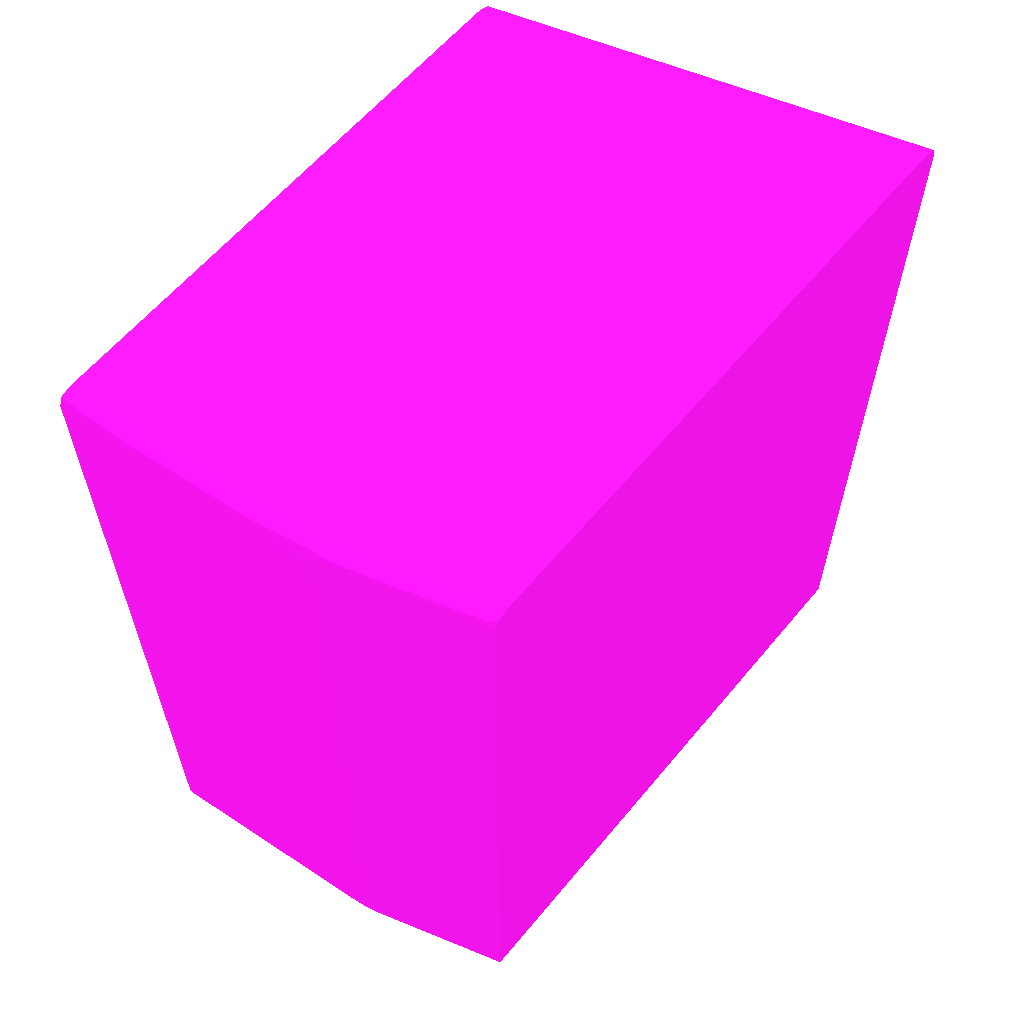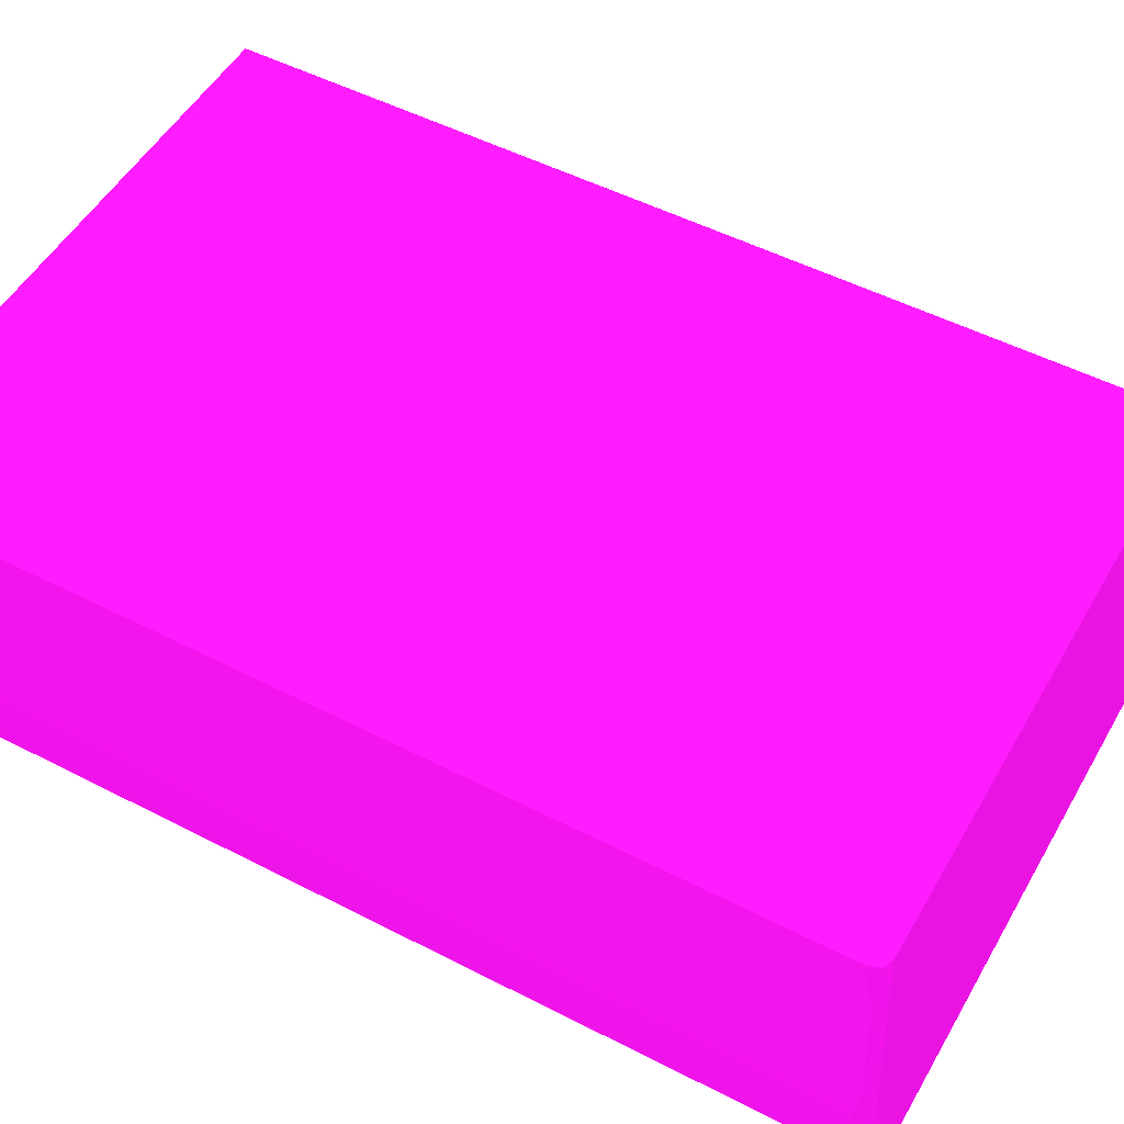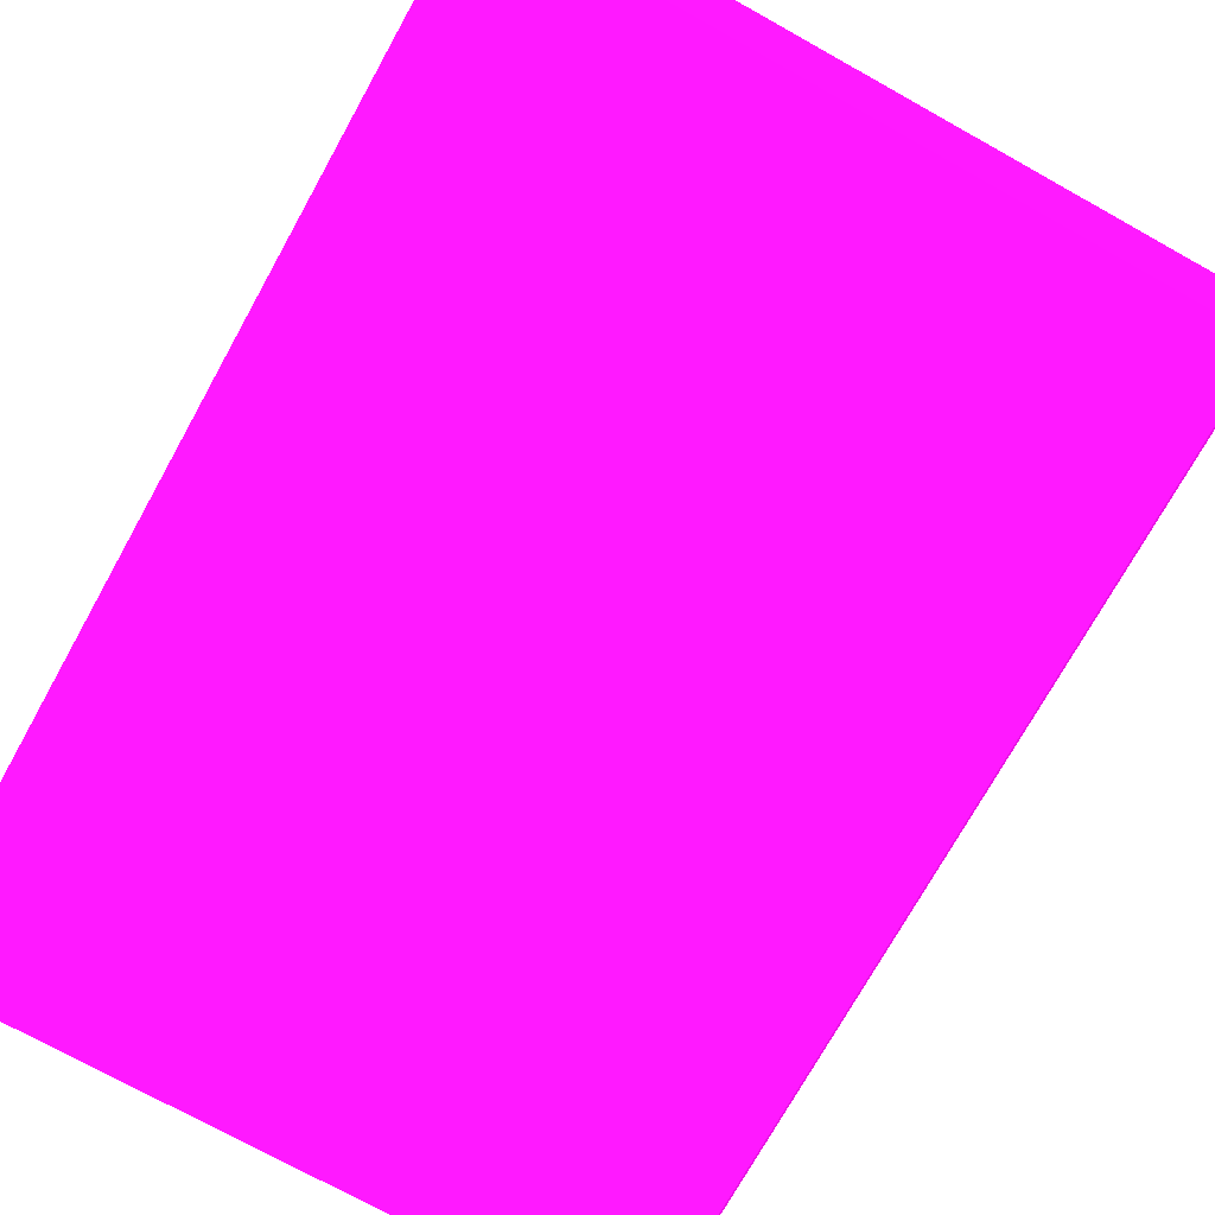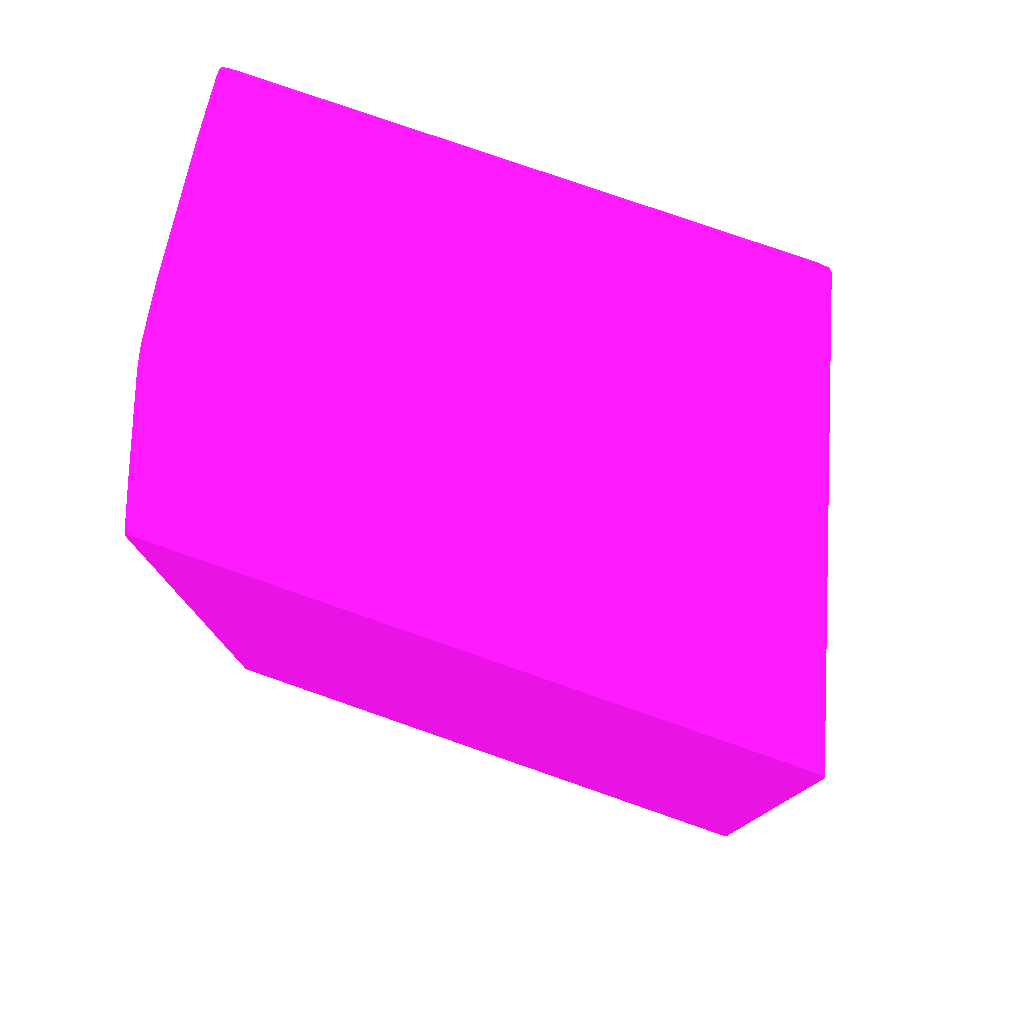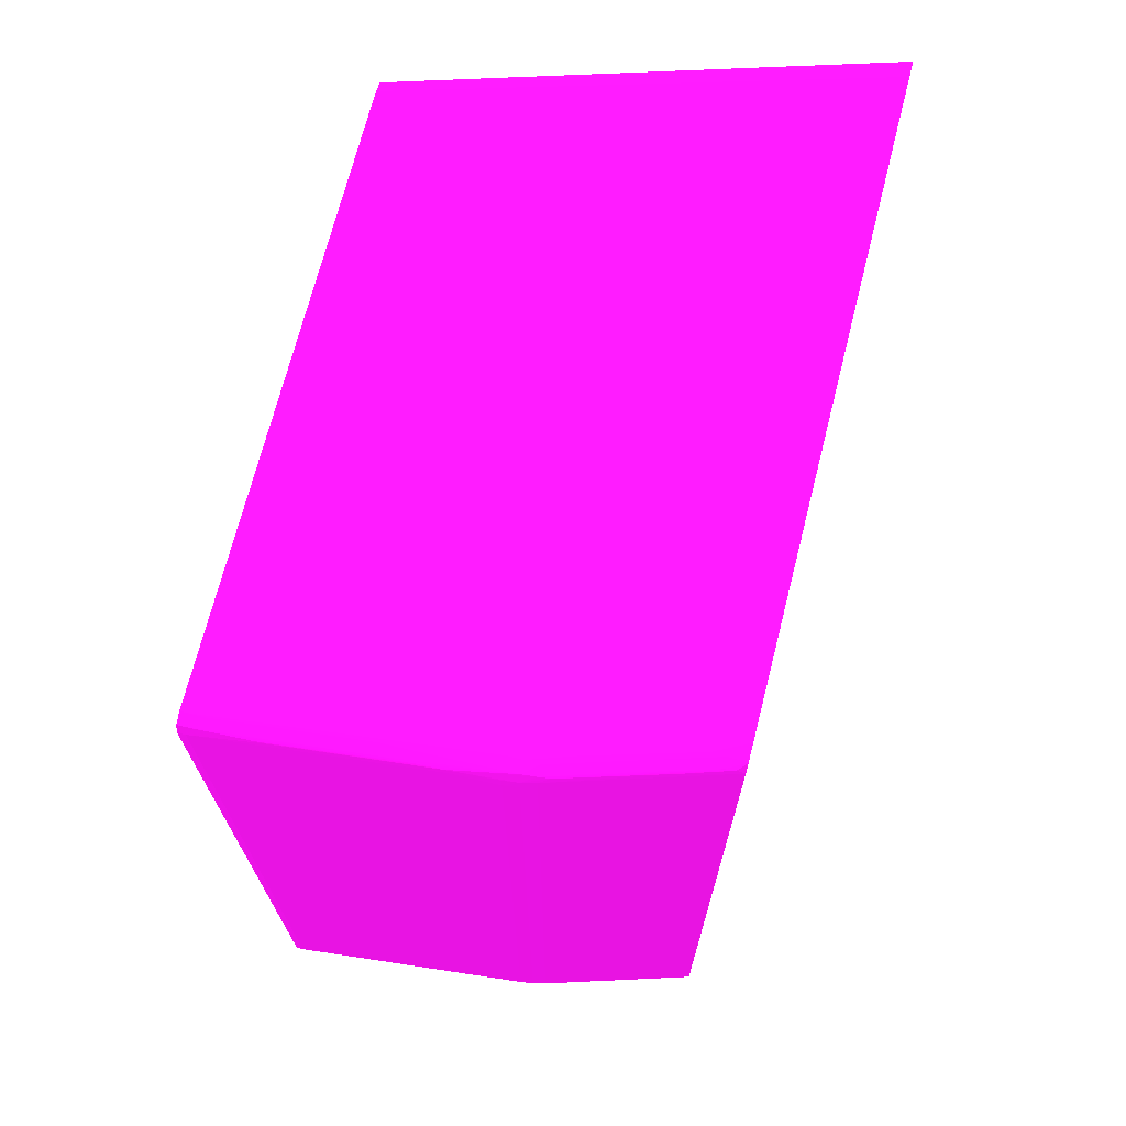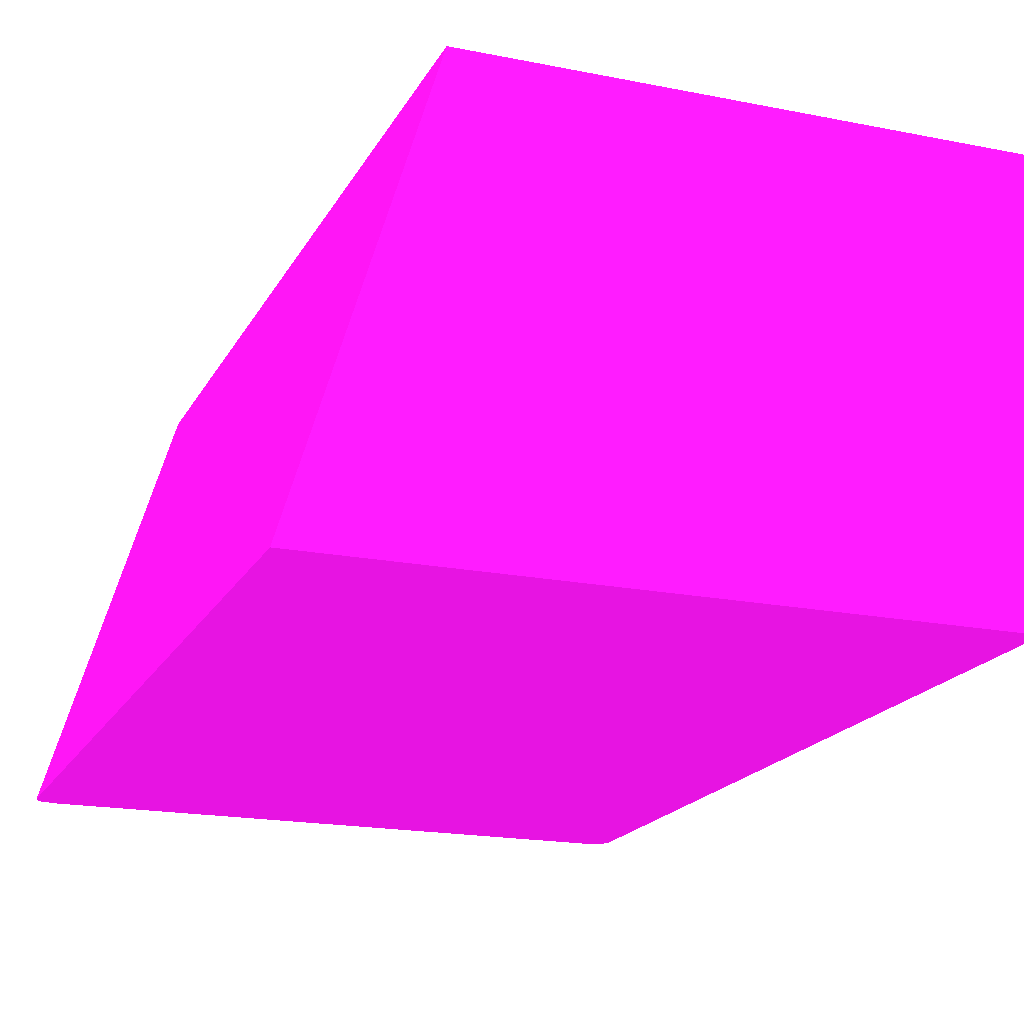
<metadata>
{"format":"obj","ext":"obj","renderer":"f3d","projection":"perspective","resolution":1024,"background":"white","views":[{"elev":61.0,"azim":129.6,"up":"+Y"},{"elev":51.4,"azim":119.2,"up":"+Z"},{"elev":-73.6,"azim":-29.1,"up":"+Z"},{"elev":78.5,"azim":-160.8,"up":"+Y"},{"elev":70.5,"azim":104.2,"up":"+Y"},{"elev":-18.9,"azim":-20.8,"up":"+Z"}]}
</metadata>
<code>
v 0.01817 0.0128 -0.01205 0.6941 0.05882 0.6667
v 0.03608 0.0128 -0.01205 0.6941 0.05882 0.6667
v 0.02182 0.0128 6.1e-06 0.6941 0.05882 0.6667
v 0.02181 0.01501 6.1e-06 0.6941 0.05882 0.6667
v 0.01817 0.03743 -0.01205 0.6941 0.05882 0.6667
v 0.03613 0.0128 -0.01188 0.6941 0.05882 0.6667
v 0.03608 0.03743 -0.01205 0.6941 0.05882 0.6667
v 0.03819 0.0128 6.1e-06 0.6941 0.05882 0.6667
v 0.02181 0.03497 6.1e-06 0.6941 0.05882 0.6667
v 0.02182 0.03743 6.1e-06 0.6941 0.05882 0.6667
v 0.02182 0.03781 6.1e-06 0.6941 0.05882 0.6667
v 0.01818 0.03781 -0.01205 0.6941 0.05882 0.6667
v 0.03692 0.0128 -0.009302 0.6941 0.05882 0.6667
v 0.03613 0.03781 -0.01188 0.6941 0.05882 0.6667
v 0.03607 0.03781 -0.01205 0.6941 0.05882 0.6667
v 0.03819 0.0128 -0.0001911 0.6941 0.05882 0.6667
v 0.03819 0.03781 6.1e-06 0.6941 0.05882 0.6667
v 0.02193 0.0381 6.1e-06 0.6941 0.05882 0.6667
v 0.01827 0.03806 -0.01205 0.6941 0.05882 0.6667
v 0.03737 0.0128 -0.007789 0.6941 0.05882 0.6667
v 0.03692 0.03781 -0.009302 0.6941 0.05882 0.6667
v 0.03612 0.03803 -0.01185 0.6941 0.05882 0.6667
v 0.03649 0.03801 -0.01067 0.6941 0.05882 0.6667
v 0.03591 0.0381 -0.01205 0.6941 0.05882 0.6667
v 0.03812 0.0128 -0.0009502 0.6941 0.05882 0.6667
v 0.03819 0.03781 -0.0001911 0.6941 0.05882 0.6667
v 0.03809 0.0381 6.1e-06 0.6941 0.05882 0.6667
v 0.02208 0.03815 6.1e-06 0.6941 0.05882 0.6667
v 0.01842 0.03812 -0.01205 0.6941 0.05882 0.6667
v 0.03745 0.0128 -0.007479 0.6941 0.05882 0.6667
v 0.03737 0.03781 -0.007789 0.6941 0.05882 0.6667
v 0.03616 0.03807 -0.01159 0.6941 0.05882 0.6667
v 0.03652 0.03805 -0.01045 0.6941 0.05882 0.6667
v 0.03726 0.03803 -0.008063 0.6941 0.05882 0.6667
v 0.03553 0.03821 -0.01205 0.6941 0.05882 0.6667
v 0.03591 0.03817 -0.01159 0.6941 0.05882 0.6667
v 0.03792 0.0128 -0.002921 0.6941 0.05882 0.6667
v 0.03812 0.03781 -0.0009502 0.6941 0.05882 0.6667
v 0.03801 0.03801 -0.001978 0.6941 0.05882 0.6667
v 0.03802 0.03803 -0.00171 0.6941 0.05882 0.6667
v 0.03806 0.03807 -0.0009502 0.6941 0.05882 0.6667
v 0.03809 0.0381 -0.0001911 0.6941 0.05882 0.6667
v 0.03781 0.0382 6.1e-06 0.6941 0.05882 0.6667
v 0.02223 0.03821 6.1e-06 0.6941 0.05882 0.6667
v 0.01881 0.03821 -0.01197 0.6941 0.05882 0.6667
v 0.01881 0.03821 -0.01205 0.6941 0.05882 0.6667
v 0.03746 0.0128 -0.007409 0.6941 0.05882 0.6667
v 0.03746 0.03743 -0.007409 0.6941 0.05882 0.6667
v 0.03746 0.03781 -0.007409 0.6941 0.05882 0.6667
v 0.03694 0.03808 -0.00893 0.6941 0.05882 0.6667
v 0.03731 0.03807 -0.007789 0.6941 0.05882 0.6667
v 0.03621 0.0381 -0.01121 0.6941 0.05882 0.6667
v 0.03658 0.03809 -0.01007 0.6941 0.05882 0.6667
v 0.03591 0.0382 -0.01121 0.6941 0.05882 0.6667
v 0.03515 0.03821 -0.01205 0.6941 0.05882 0.6667
v 0.03553 0.03821 -0.01197 0.6941 0.05882 0.6667
v 0.03629 0.0382 -0.01007 0.6941 0.05882 0.6667
v 0.03667 0.03819 -0.00893 0.6941 0.05882 0.6667
v 0.03705 0.03818 -0.007789 0.6941 0.05882 0.6667
v 0.03763 0.0128 -0.005846 0.6941 0.05882 0.6667
v 0.03763 0.03781 -0.005846 0.6941 0.05882 0.6667
v 0.03763 0.03802 -0.005798 0.6941 0.05882 0.6667
v 0.03764 0.03803 -0.005511 0.6941 0.05882 0.6667
v 0.03766 0.03806 -0.005131 0.6941 0.05882 0.6667
v 0.03804 0.03805 -0.00133 0.6941 0.05882 0.6667
v 0.03768 0.03807 -0.004751 0.6941 0.05882 0.6667
v 0.0377 0.03809 -0.00437 0.6941 0.05882 0.6667
v 0.03808 0.03809 -0.00057 0.6941 0.05882 0.6667
v 0.03772 0.0381 -0.00399 0.6941 0.05882 0.6667
v 0.03743 0.03819 -0.00437 0.6941 0.05882 0.6667
v 0.03781 0.03819 -0.00057 0.6941 0.05882 0.6667
v 0.03781 0.0382 -0.0001911 0.6941 0.05882 0.6667
v 0.03743 0.03821 6.1e-06 0.6941 0.05882 0.6667
v 0.03752 0.0128 -0.007029 0.6941 0.05882 0.6667
v 0.03752 0.03743 -0.007029 0.6941 0.05882 0.6667
v 0.03751 0.03781 -0.007029 0.6941 0.05882 0.6667
v 0.03735 0.0381 -0.007409 0.6941 0.05882 0.6667
v 0.03667 0.03821 -0.00855 0.6941 0.05882 0.6667
v 0.03705 0.0382 -0.007409 0.6941 0.05882 0.6667
v 0.03755 0.0128 -0.006719 0.6941 0.05882 0.6667
v 0.03743 0.03818 -0.004751 0.6941 0.05882 0.6667
v 0.03743 0.0382 -0.00399 0.6941 0.05882 0.6667
v 0.03743 0.03821 -0.00361 0.6941 0.05882 0.6667
v 0.03705 0.03821 -0.007029 0.6941 0.05882 0.6667
f 1 2 6
f 1 6 13
f 1 13 20
f 1 20 30
f 1 30 47
f 1 47 74
f 1 74 80
f 1 80 60
f 1 60 37
f 1 37 25
f 1 25 16
f 1 16 8
f 1 8 3
f 1 3 4
f 1 4 9
f 1 9 5
f 1 5 12
f 1 12 19
f 1 19 29
f 1 29 46
f 1 46 55
f 1 55 35
f 1 35 24
f 1 24 15
f 1 15 7
f 1 7 2
f 2 7 14
f 2 14 6
f 3 8 17
f 3 17 27
f 3 27 43
f 3 43 73
f 3 73 44
f 3 44 28
f 3 28 18
f 3 18 11
f 3 11 10
f 3 10 9
f 3 9 4
f 5 9 10
f 5 10 11
f 5 11 12
f 6 14 21
f 6 21 13
f 7 15 14
f 8 16 26
f 8 26 17
f 11 18 19
f 11 19 12
f 13 21 31
f 13 31 20
f 14 15 22
f 14 22 23
f 14 23 21
f 15 24 22
f 16 25 38
f 16 38 26
f 17 26 42
f 17 42 27
f 18 28 29
f 18 29 19
f 20 31 30
f 21 23 31
f 22 24 32
f 22 32 33
f 22 33 34
f 22 34 23
f 23 34 31
f 24 35 36
f 24 36 32
f 25 37 38
f 26 38 39
f 26 39 40
f 26 40 41
f 26 41 42
f 27 42 72
f 27 72 43
f 28 44 29
f 29 44 45
f 29 45 46
f 30 31 48
f 30 48 47
f 31 34 49
f 31 49 48
f 32 50 51
f 32 51 33
f 32 36 52
f 32 52 53
f 32 53 50
f 33 51 34
f 34 51 49
f 35 54 36
f 35 55 56
f 35 56 54
f 36 53 52
f 36 54 57
f 36 57 58
f 36 58 59
f 36 59 53
f 37 60 61
f 37 61 38
f 38 61 39
f 39 62 40
f 39 61 62
f 40 62 63
f 40 63 64
f 40 64 65
f 40 65 41
f 41 66 67
f 41 67 68
f 41 68 42
f 41 65 64
f 41 64 66
f 42 68 67
f 42 67 69
f 42 69 70
f 42 70 71
f 42 71 72
f 43 72 83
f 43 83 73
f 44 73 83
f 44 83 84
f 44 84 78
f 44 78 56
f 44 56 55
f 44 55 46
f 44 46 45
f 47 48 75
f 47 75 74
f 48 49 75
f 49 76 75
f 49 51 62
f 49 62 76
f 50 53 59
f 50 59 51
f 51 59 77
f 51 77 62
f 54 56 78
f 54 78 79
f 54 79 57
f 57 79 58
f 58 79 59
f 59 79 77
f 60 80 61
f 61 75 76
f 61 76 62
f 61 80 75
f 62 77 63
f 63 77 64
f 64 77 66
f 66 77 67
f 67 77 69
f 69 77 81
f 69 81 70
f 70 81 79
f 70 79 82
f 70 82 72
f 70 72 71
f 72 82 83
f 74 75 80
f 77 79 81
f 78 84 79
f 79 84 83
f 79 83 82

</code>
